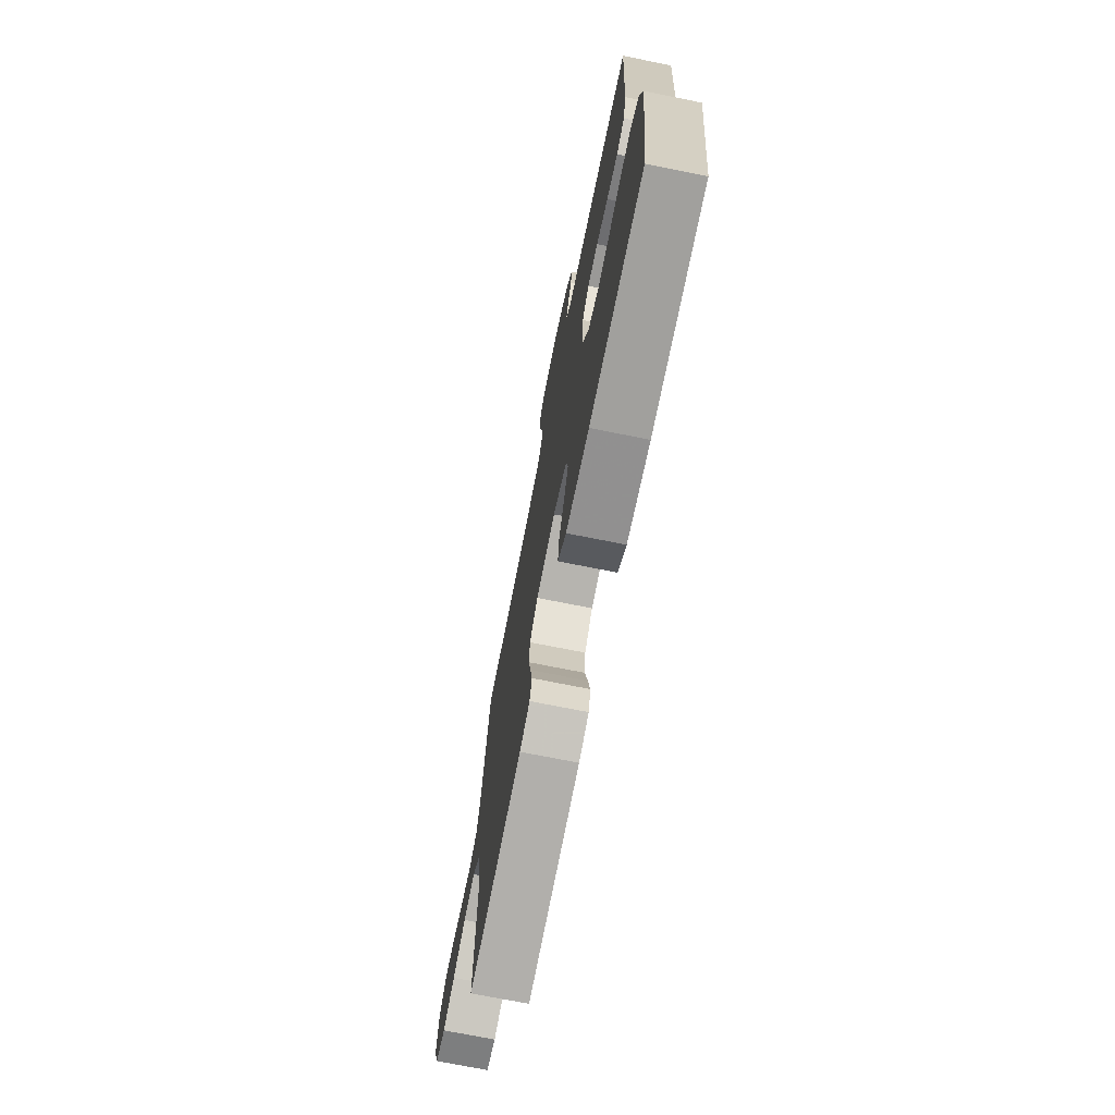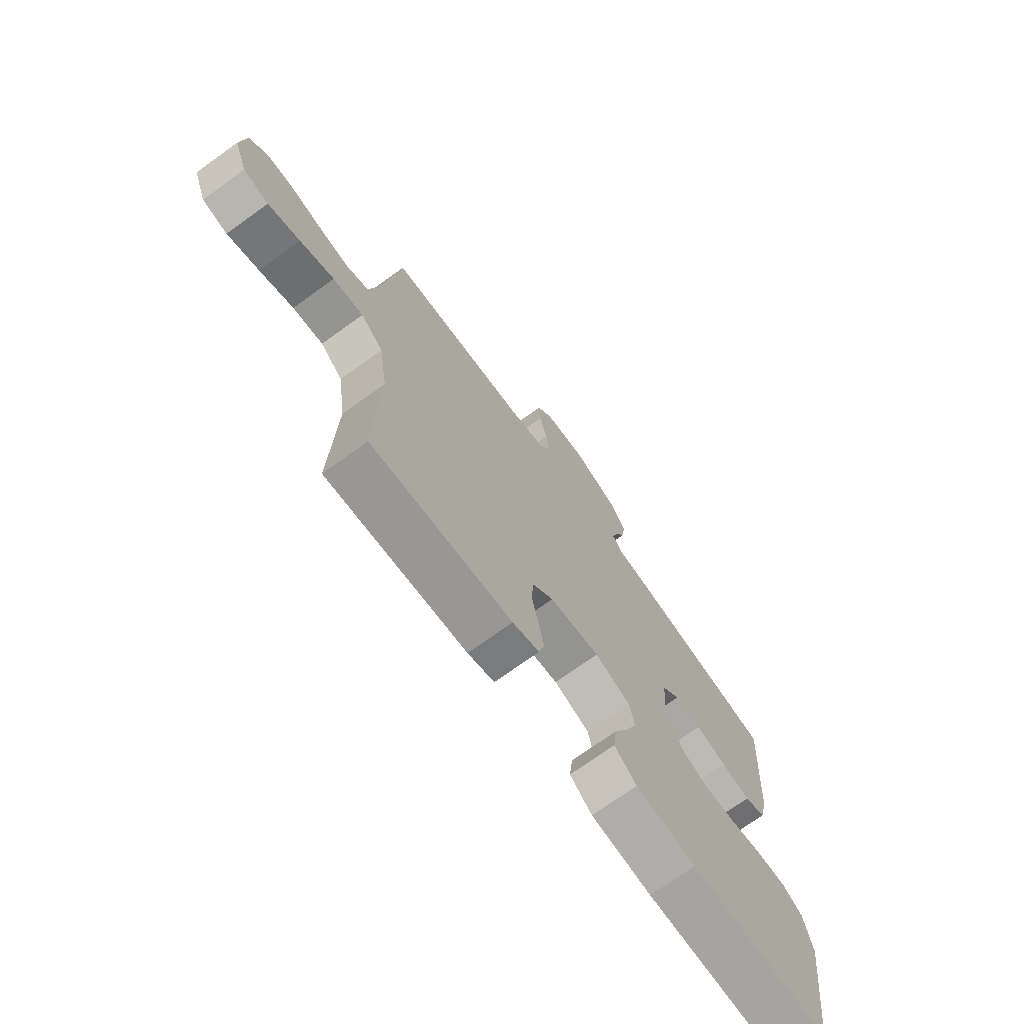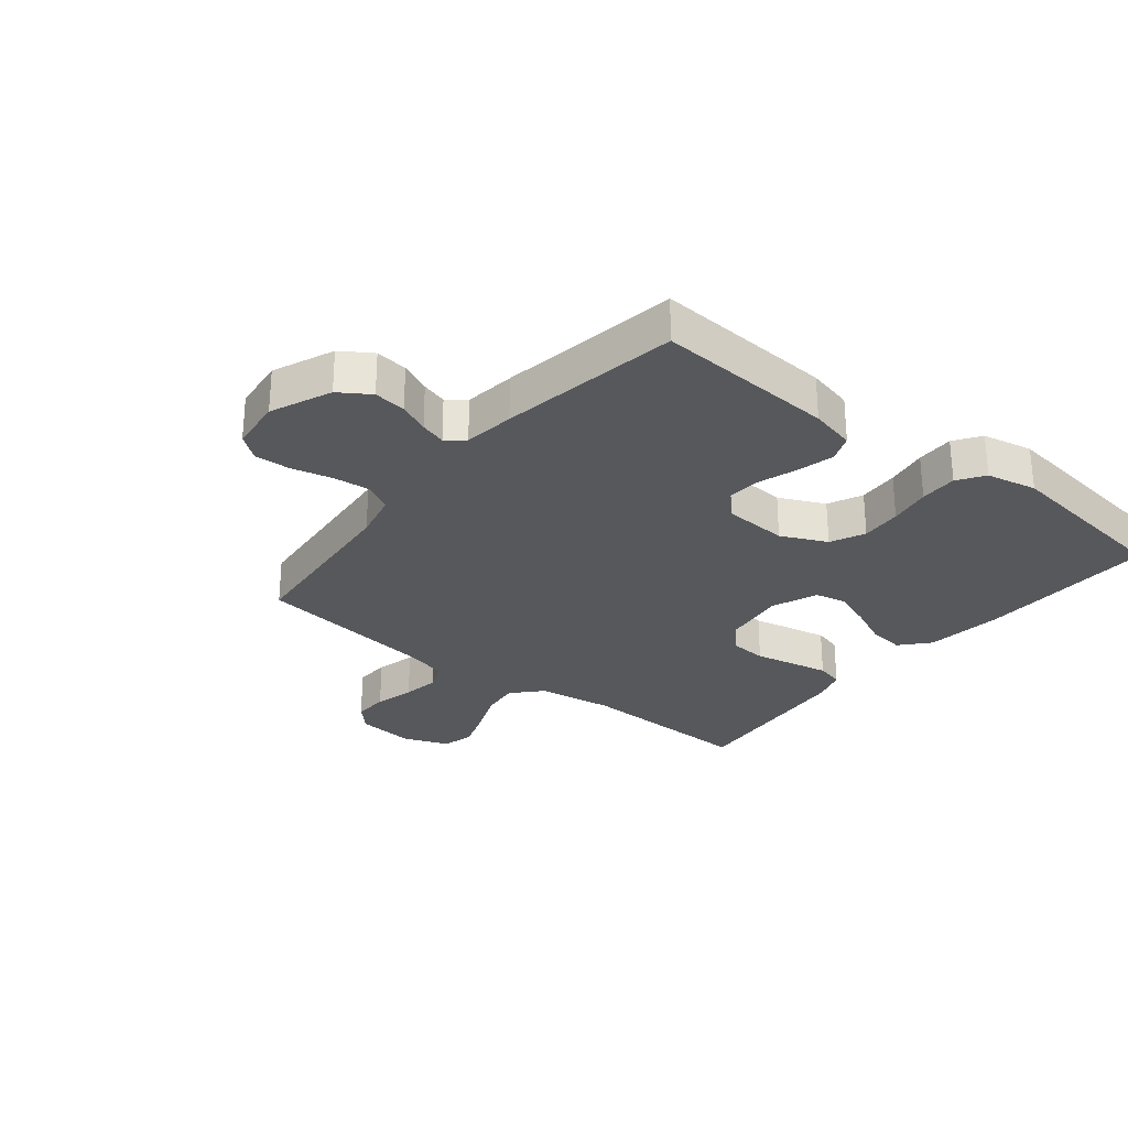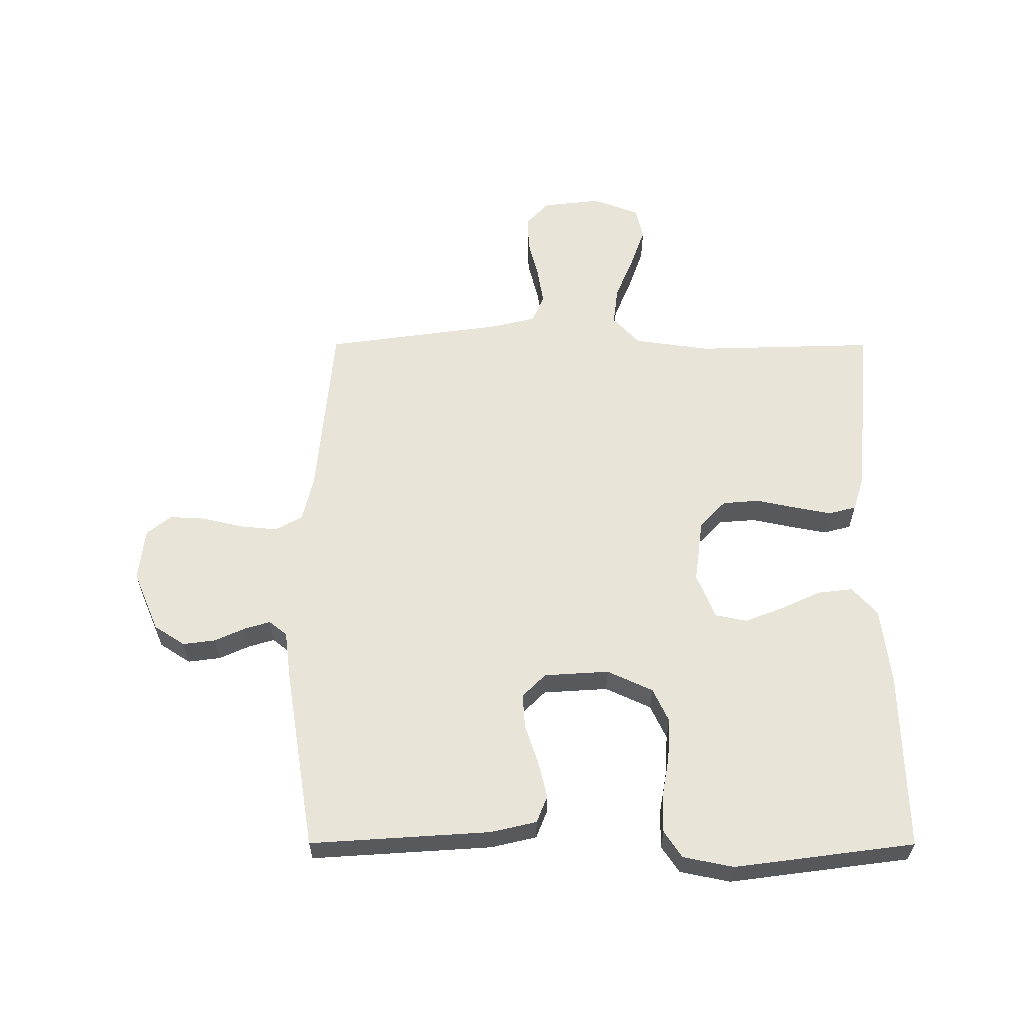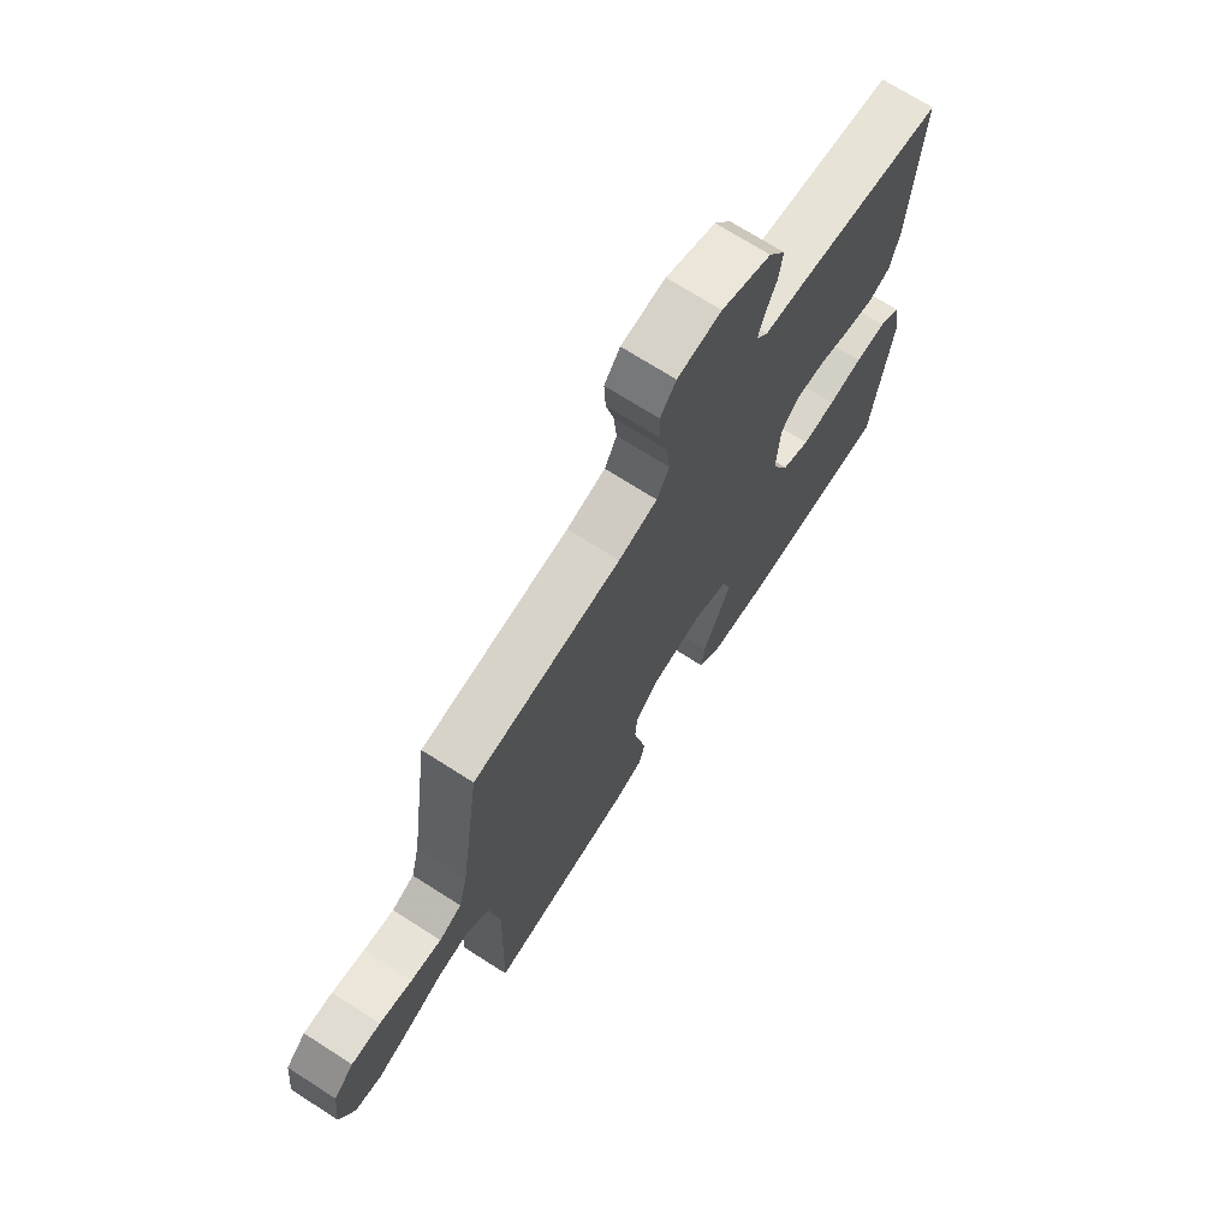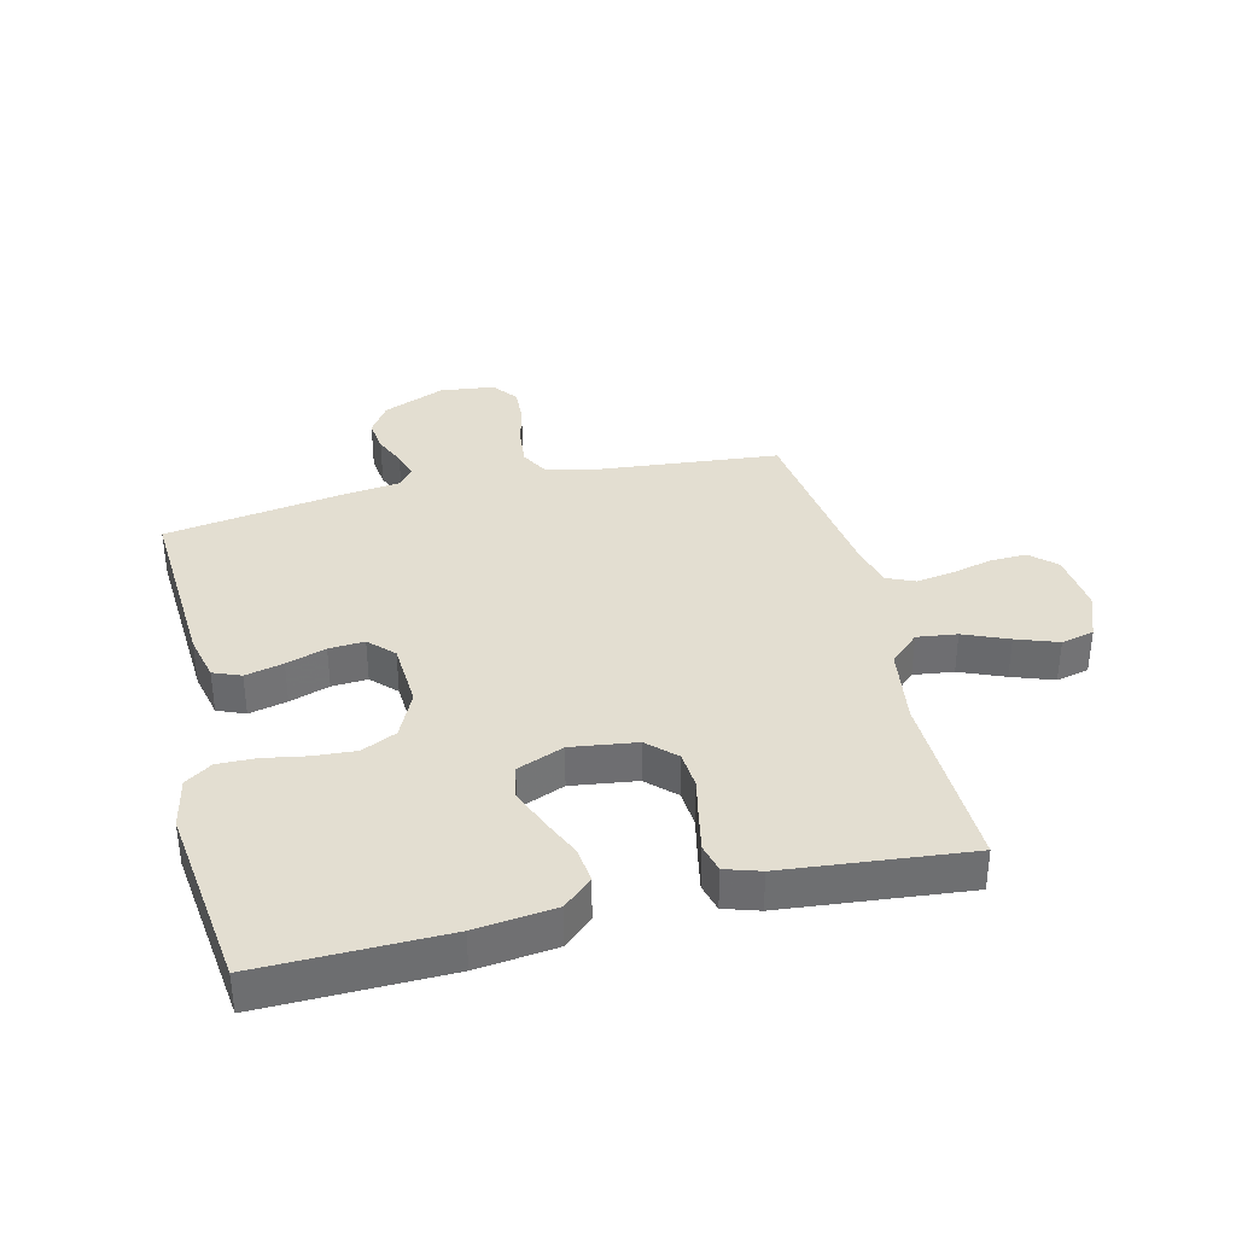
<metadata>
{"format":"obj","ext":"obj","renderer":"f3d","projection":"perspective","resolution":1024,"background":"white","views":[{"elev":-72.9,"azim":78.7,"up":"+Z"},{"elev":-72.3,"azim":-54.3,"up":"+Z"},{"elev":-27.9,"azim":51.4,"up":"+Y"},{"elev":59.9,"azim":90.1,"up":"+Y"},{"elev":71.0,"azim":-57.4,"up":"+Z"},{"elev":36.0,"azim":166.7,"up":"+Y"}]}
</metadata>
<code>
v 0.5 0.07 0.5
v 0.48 0.07 0.2
v 0.462 0.07 0.124
v 0.417 0.07 0.106
v 0.355 0.07 0.121
v 0.29 0.07 0.143
v 0.232 0.07 0.147
v 0.193 0.07 0.108
v 0.186 0.07 0
v 0.221 0.07 -0.076
v 0.278 0.07 -0.103
v 0.346 0.07 -0.099
v 0.416 0.07 -0.087
v 0.479 0.07 -0.086
v 0.523 0.07 -0.116
v 0.54 0.07 -0.2
v 0.5 0.07 -0.5
v 0.2 0.07 -0.493
v 0.071 0.07 -0.477
v 0.024 0.07 -0.435
v 0.031 0.07 -0.376
v 0.062 0.07 -0.309
v 0.087 0.07 -0.245
v 0.076 0.07 -0.192
v 0 0.07 -0.161
v -0.107 0.07 -0.175
v -0.152 0.07 -0.218
v -0.157 0.07 -0.279
v -0.143 0.07 -0.346
v -0.131 0.07 -0.408
v -0.143 0.07 -0.454
v -0.2 0.07 -0.472
v -0.5 0.07 -0.5
v -0.491 0.07 -0.2
v -0.509 0.07 -0.073
v -0.557 0.07 -0.028
v -0.622 0.07 -0.036
v -0.695 0.07 -0.066
v -0.763 0.07 -0.09
v -0.817 0.07 -0.077
v -0.846 0.07 0
v -0.835 0.07 0.098
v -0.794 0.07 0.136
v -0.735 0.07 0.134
v -0.668 0.07 0.117
v -0.606 0.07 0.107
v -0.56 0.07 0.127
v -0.542 0.07 0.2
v -0.5 0.07 0.5
v -0.2 0.07 0.527
v -0.121 0.07 0.545
v -0.096 0.07 0.591
v -0.102 0.07 0.654
v -0.118 0.07 0.721
v -0.121 0.07 0.781
v -0.089 0.07 0.822
v 0 0.07 0.832
v 0.101 0.07 0.789
v 0.134 0.07 0.738
v 0.127 0.07 0.684
v 0.104 0.07 0.633
v 0.091 0.07 0.59
v 0.115 0.07 0.56
v 0.2 0.07 0.549
v 0.5 0 0.5
v 0.48 0 0.2
v 0.462 0 0.124
v 0.417 0 0.106
v 0.355 0 0.121
v 0.29 0 0.143
v 0.232 0 0.147
v 0.193 0 0.108
v 0.186 0 0
v 0.221 0 -0.076
v 0.278 0 -0.103
v 0.346 0 -0.099
v 0.416 0 -0.087
v 0.479 0 -0.086
v 0.523 0 -0.116
v 0.54 0 -0.2
v 0.5 0 -0.5
v 0.2 0 -0.493
v 0.071 0 -0.477
v 0.024 0 -0.435
v 0.031 0 -0.376
v 0.062 0 -0.309
v 0.087 0 -0.245
v 0.076 0 -0.192
v 0 0 -0.161
v -0.107 0 -0.175
v -0.152 0 -0.218
v -0.157 0 -0.279
v -0.143 0 -0.346
v -0.131 0 -0.408
v -0.143 0 -0.454
v -0.2 0 -0.472
v -0.5 0 -0.5
v -0.491 0 -0.2
v -0.509 0 -0.073
v -0.557 0 -0.028
v -0.622 0 -0.036
v -0.695 0 -0.066
v -0.763 0 -0.09
v -0.817 0 -0.077
v -0.846 0 0
v -0.835 0 0.098
v -0.794 0 0.136
v -0.735 0 0.134
v -0.668 0 0.117
v -0.606 0 0.107
v -0.56 0 0.127
v -0.542 0 0.2
v -0.5 0 0.5
v -0.2 0 0.527
v -0.121 0 0.545
v -0.096 0 0.591
v -0.102 0 0.654
v -0.118 0 0.721
v -0.121 0 0.781
v -0.089 0 0.822
v 0 0 0.832
v 0.101 0 0.789
v 0.134 0 0.738
v 0.127 0 0.684
v 0.104 0 0.633
v 0.091 0 0.59
v 0.115 0 0.56
v 0.2 0 0.549
f 63 64 1 2
f 58 59 60 61
f 58 61 62
f 57 58 62
f 56 57 62
f 53 54 55 56
f 52 53 56 62
f 51 52 62 63
f 48 49 50
f 47 48 50 51
f 42 43 44 45
f 42 45 46
f 41 42 46
f 40 41 46 47
f 37 38 39 40
f 31 32 33 34
f 31 34 35
f 28 29 30 31
f 28 31 35
f 27 28 35 36
f 19 20 21 22
f 19 22 23
f 18 19 23
f 17 18 23 24
f 15 16 17 24
f 12 13 14 15
f 11 12 15 24
f 3 4 5 6
f 63 2 3 6
f 63 6 7
f 47 51 63 7
f 37 40 47 7
f 36 37 7 8
f 26 27 36
f 25 26 36 8
f 10 11 24 25
f 9 10 25
f 8 9 25
f 66 65 128 127
f 125 124 123 122
f 126 125 122
f 126 122 121
f 126 121 120
f 120 119 118 117
f 126 120 117 116
f 127 126 116 115
f 114 113 112
f 115 114 112 111
f 109 108 107 106
f 110 109 106
f 110 106 105
f 111 110 105 104
f 104 103 102 101
f 98 97 96 95
f 99 98 95
f 95 94 93 92
f 99 95 92
f 100 99 92 91
f 86 85 84 83
f 87 86 83
f 87 83 82
f 88 87 82 81
f 88 81 80 79
f 79 78 77 76
f 88 79 76 75
f 70 69 68 67
f 70 67 66 127
f 71 70 127
f 71 127 115 111
f 71 111 104 101
f 72 71 101 100
f 100 91 90
f 72 100 90 89
f 89 88 75 74
f 89 74 73
f 89 73 72
f 1 65 66 2
f 2 66 67 3
f 3 67 68 4
f 4 68 69 5
f 5 69 70 6
f 6 70 71 7
f 7 71 72 8
f 8 72 73 9
f 9 73 74 10
f 10 74 75 11
f 11 75 76 12
f 12 76 77 13
f 13 77 78 14
f 14 78 79 15
f 15 79 80 16
f 16 80 81 17
f 17 81 82 18
f 18 82 83 19
f 19 83 84 20
f 20 84 85 21
f 21 85 86 22
f 22 86 87 23
f 23 87 88 24
f 24 88 89 25
f 25 89 90 26
f 26 90 91 27
f 27 91 92 28
f 28 92 93 29
f 29 93 94 30
f 30 94 95 31
f 31 95 96 32
f 32 96 97 33
f 33 97 98 34
f 34 98 99 35
f 35 99 100 36
f 36 100 101 37
f 37 101 102 38
f 38 102 103 39
f 39 103 104 40
f 40 104 105 41
f 41 105 106 42
f 42 106 107 43
f 43 107 108 44
f 44 108 109 45
f 45 109 110 46
f 46 110 111 47
f 47 111 112 48
f 48 112 113 49
f 49 113 114 50
f 50 114 115 51
f 51 115 116 52
f 52 116 117 53
f 53 117 118 54
f 54 118 119 55
f 55 119 120 56
f 56 120 121 57
f 57 121 122 58
f 58 122 123 59
f 59 123 124 60
f 60 124 125 61
f 61 125 126 62
f 62 126 127 63
f 63 127 128 64
f 64 128 65 1

</code>
